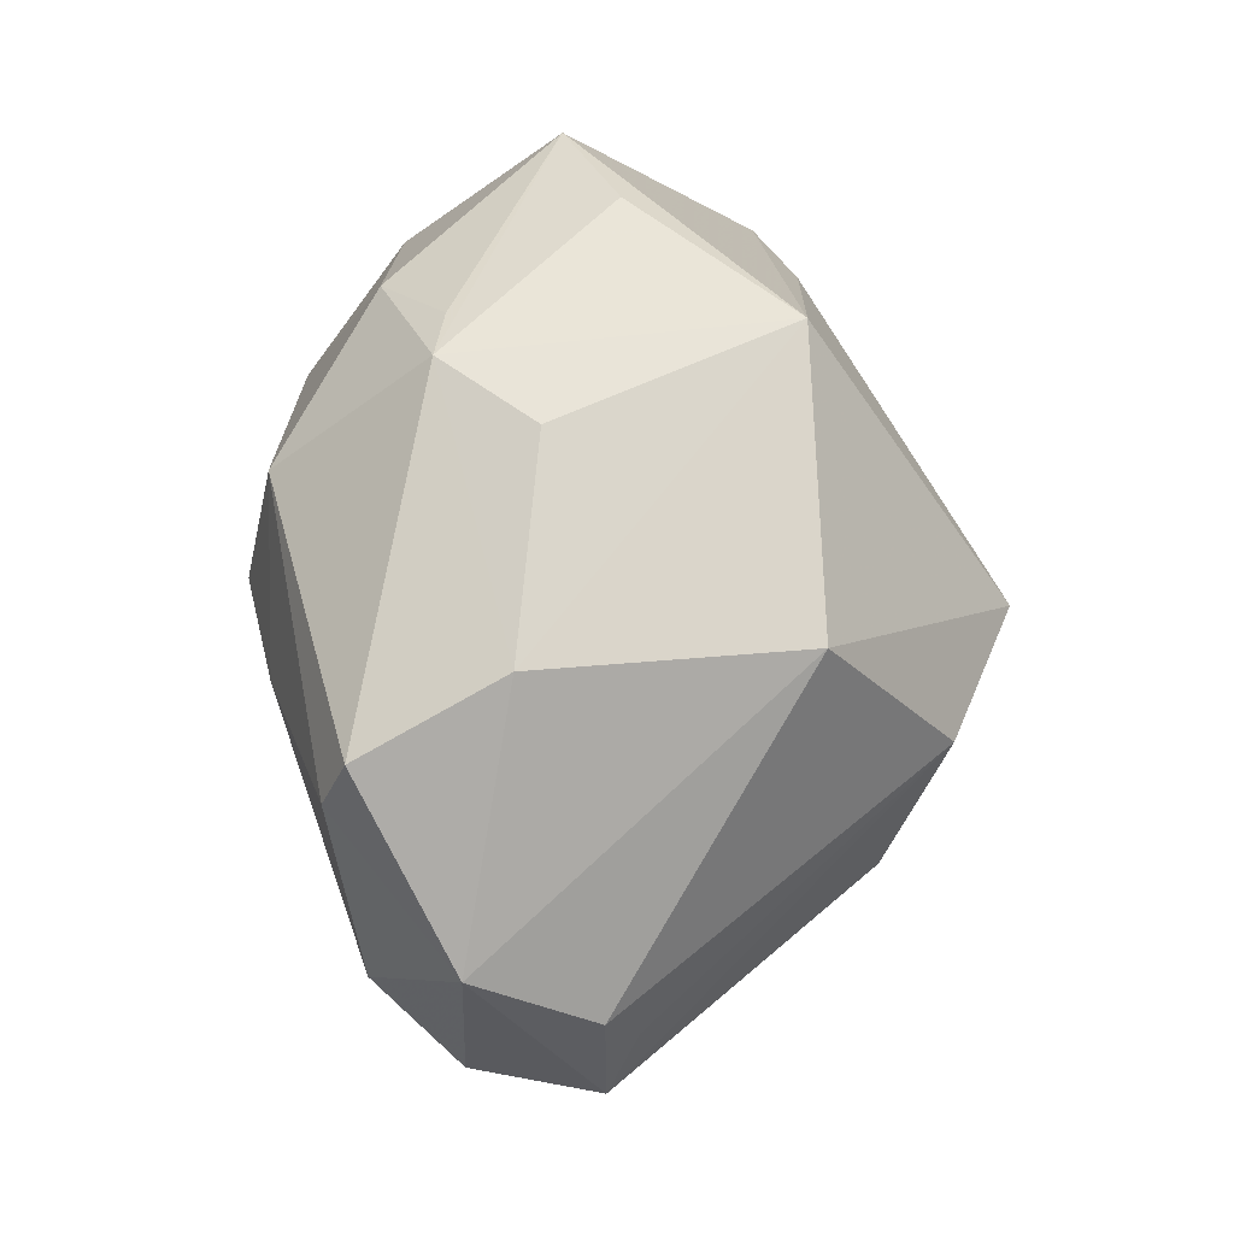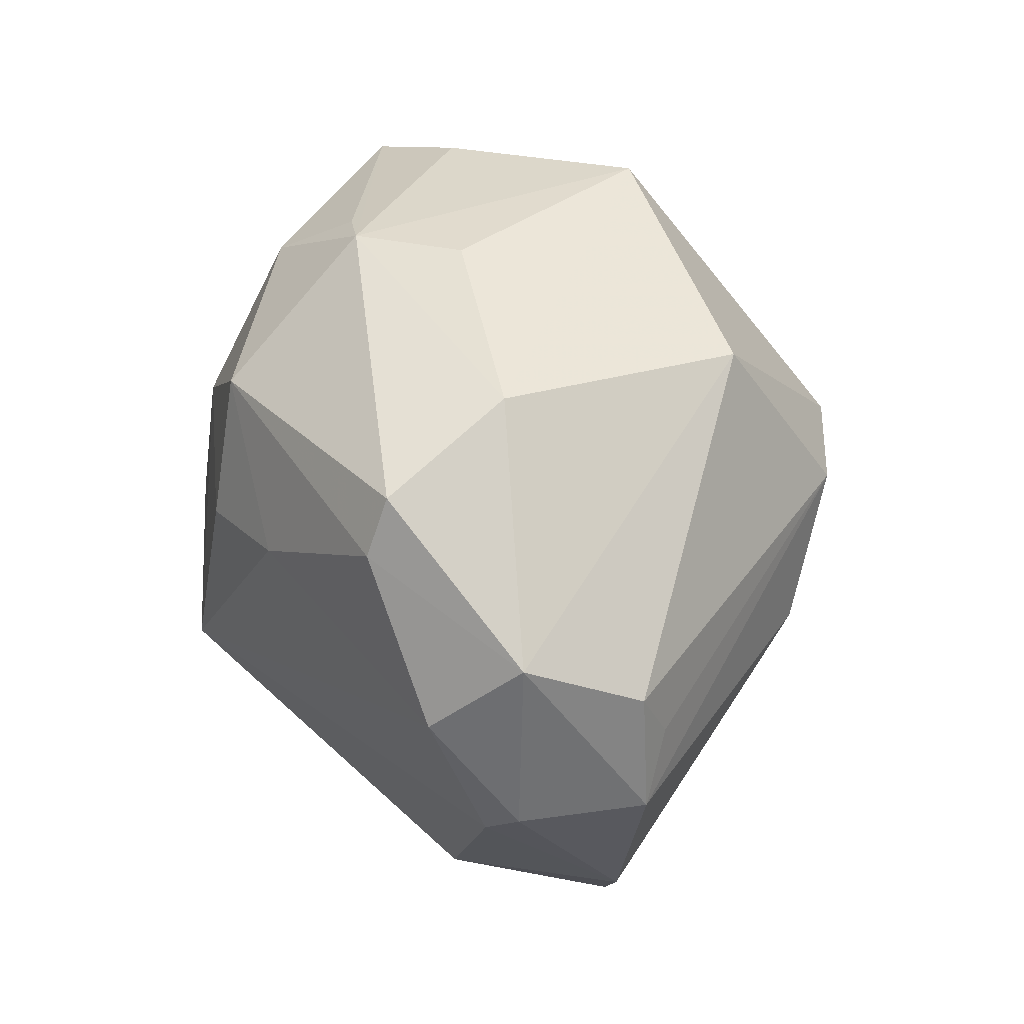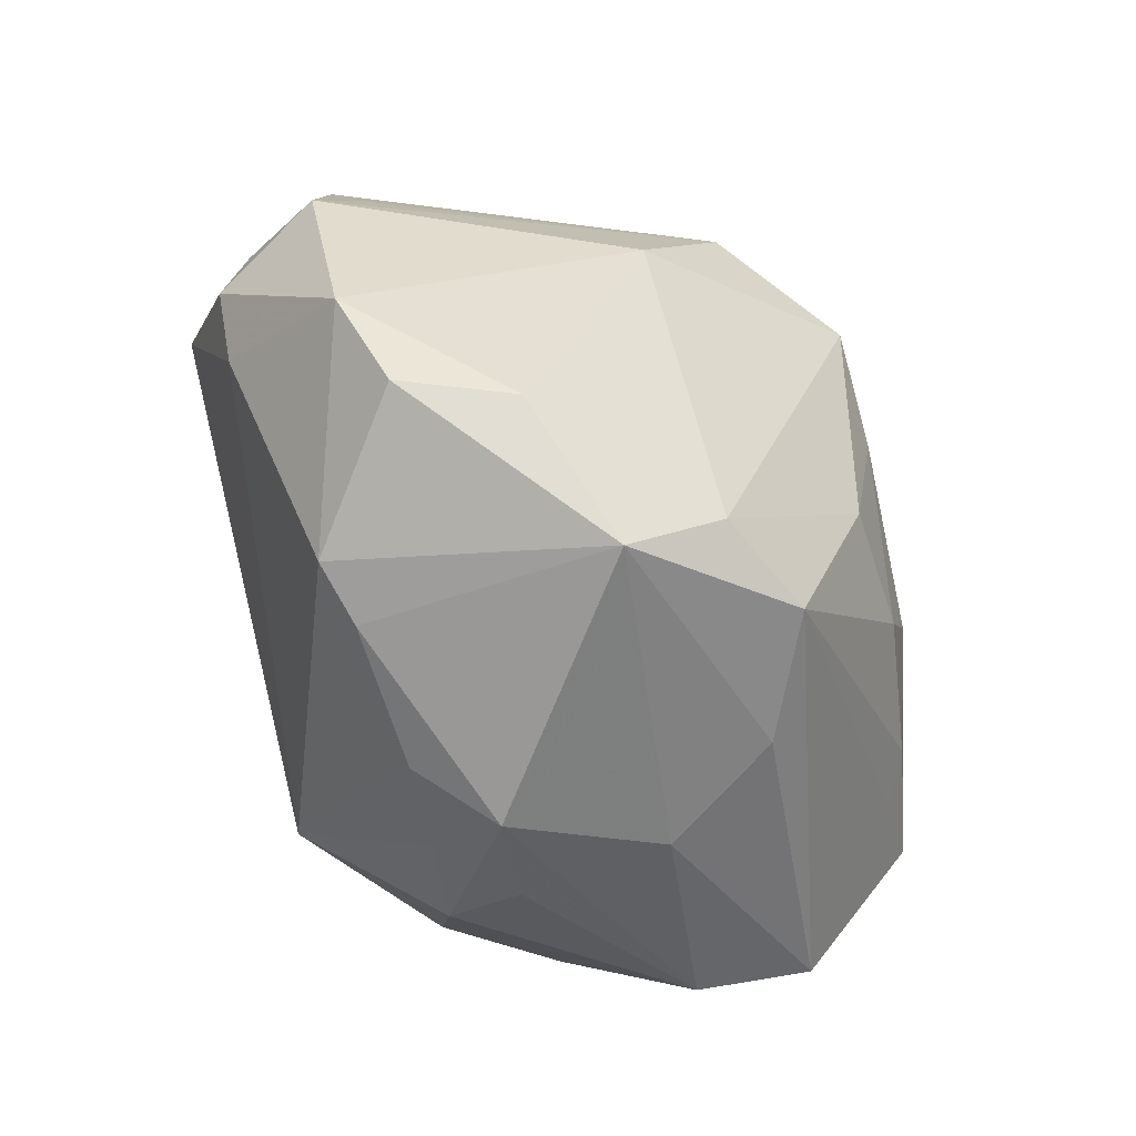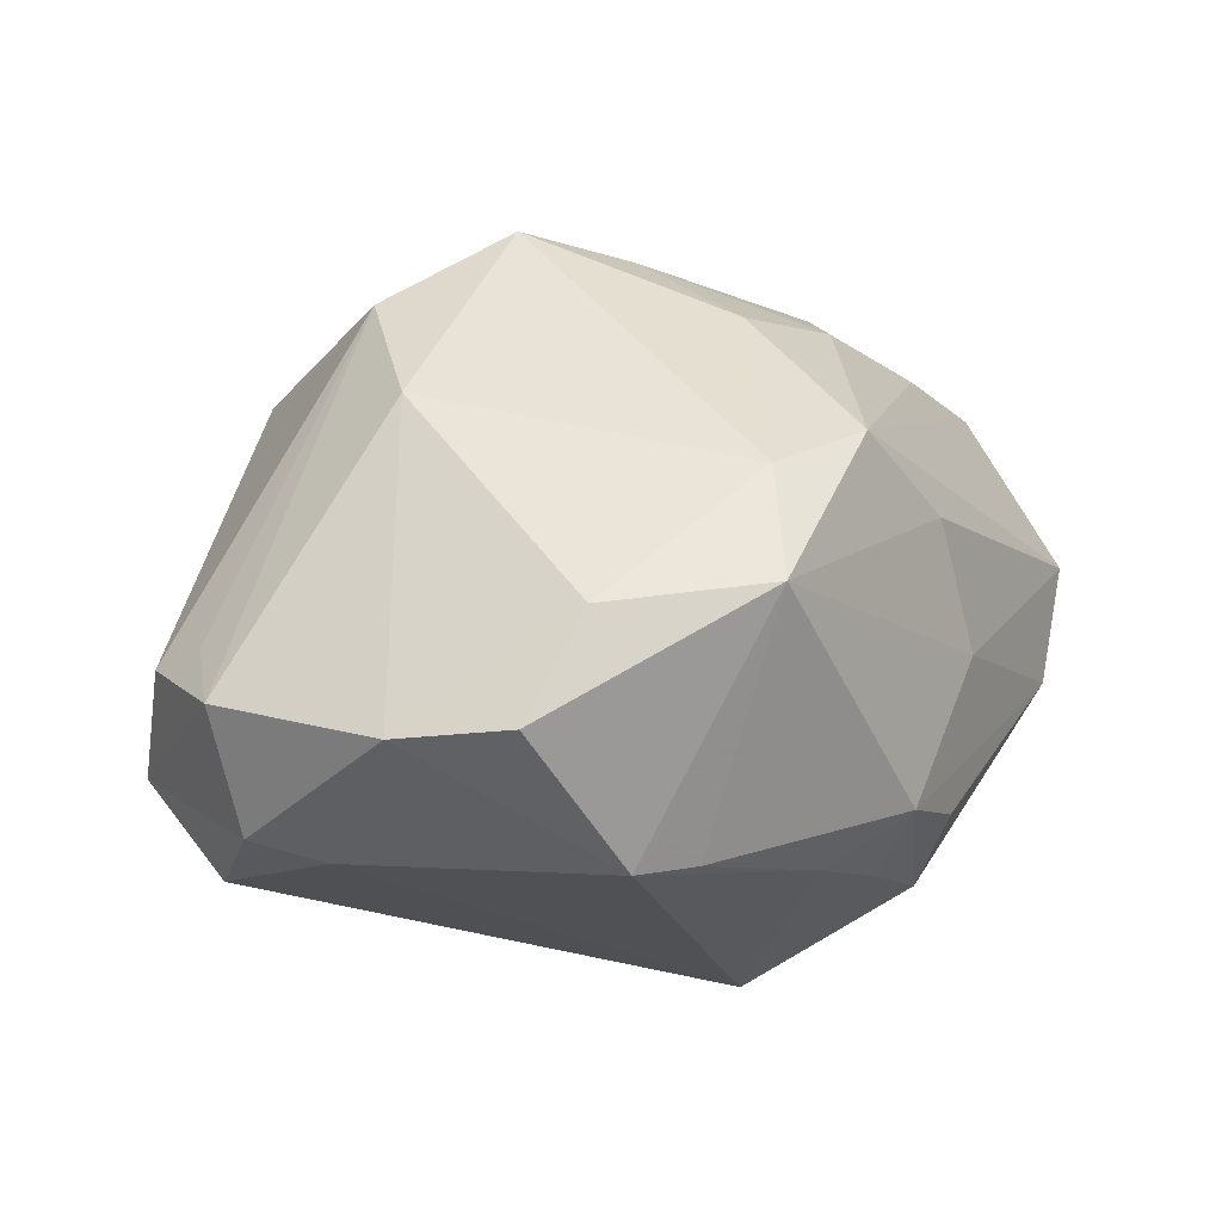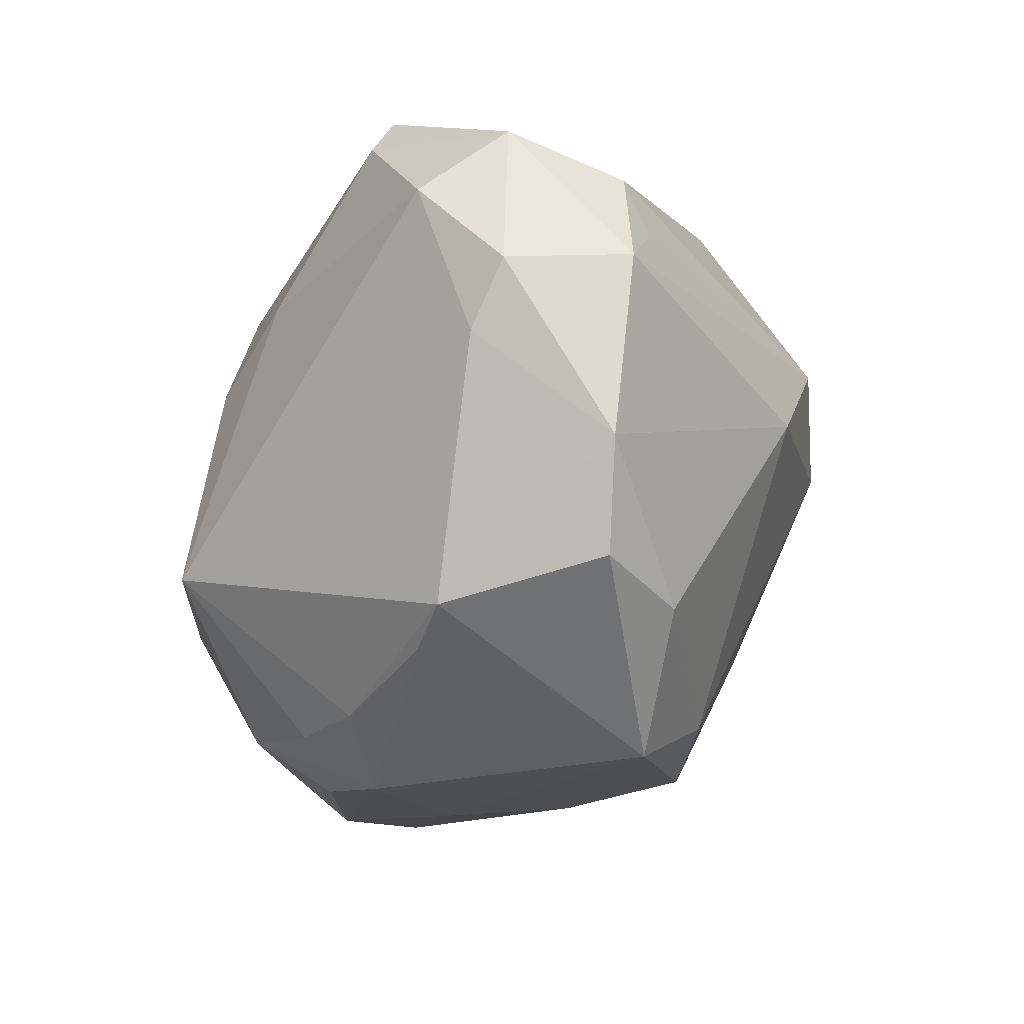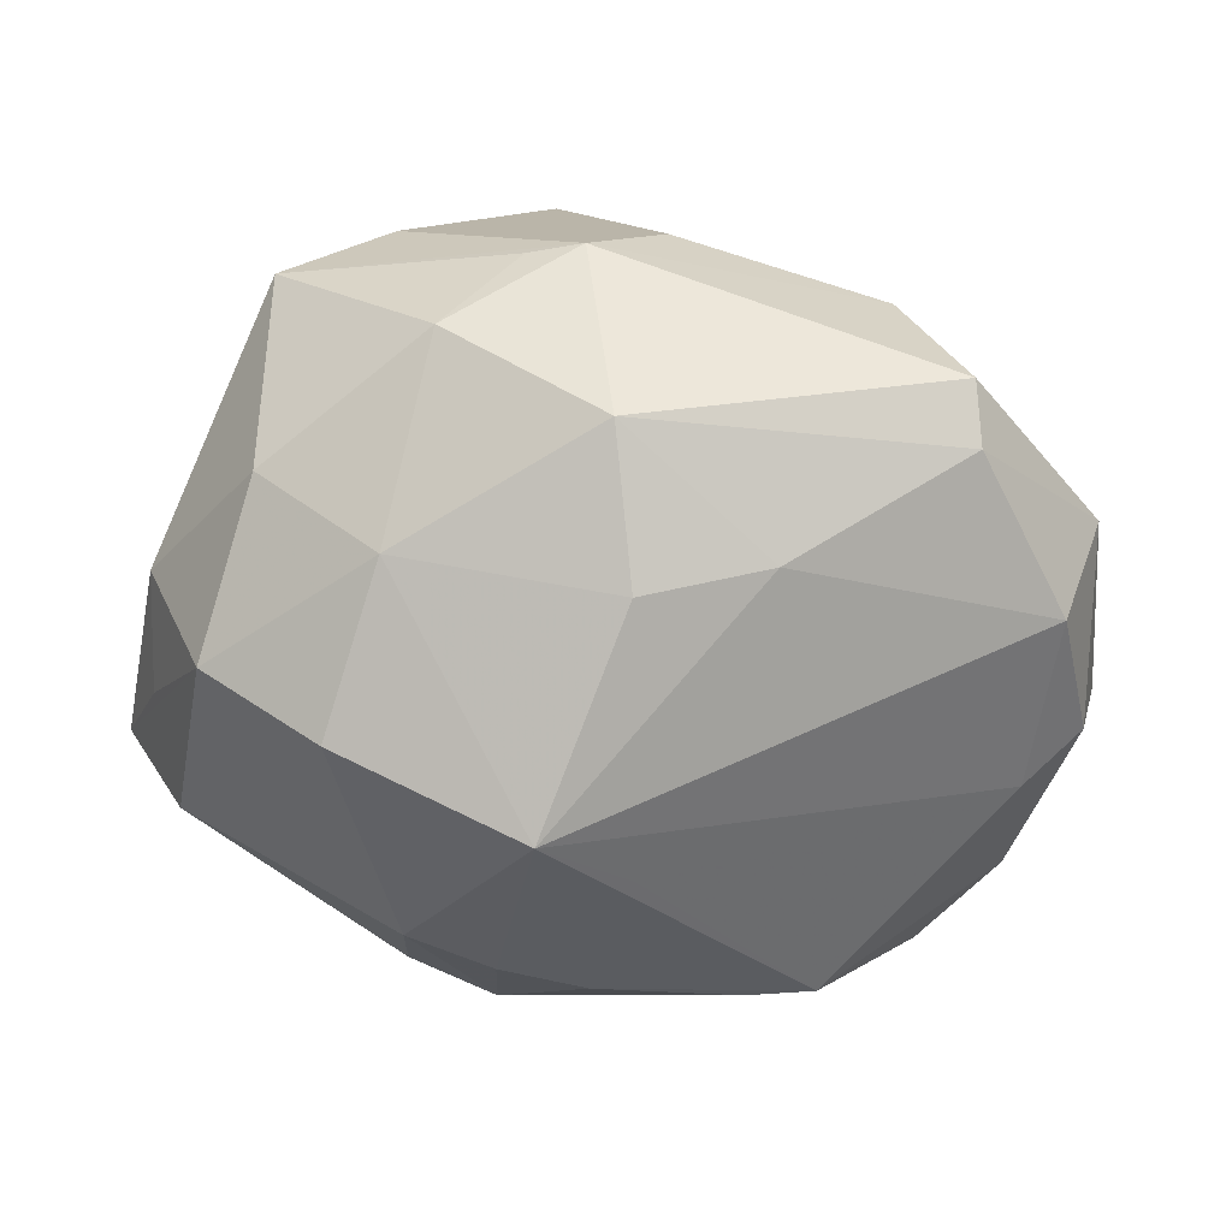
<metadata>
{"format":"obj","ext":"obj","renderer":"f3d","projection":"perspective","resolution":1024,"background":"white","views":[{"elev":60.8,"azim":-89.6,"up":"+Y"},{"elev":36.7,"azim":-107.8,"up":"+Y"},{"elev":-72.6,"azim":-58.0,"up":"+Y"},{"elev":14.1,"azim":-36.1,"up":"+Z"},{"elev":-39.8,"azim":-105.9,"up":"+Y"},{"elev":-78.6,"azim":176.2,"up":"+Z"}]}
</metadata>
<code>
v -0.01381 -0.03178 -0.01117
v 0.04263 -0.001435 0.01475
v -0.01284 0.009368 -0.02713
v 0.03392 -0.003396 -0.02045
v -0.02017 -0.03105 -0.01086
v -0.009062 -0.03639 0.01274
v -0.04233 0.006804 0.001267
v 0.03087 0.0278 -0.002985
v 0.007358 0.03385 0.01709
v -0.004231 0.007801 0.03573
v -0.004331 -0.02861 0.02036
v 0.01572 -0.02503 -0.02104
v 0.001058 0.02052 -0.02704
v 0.01858 -0.00876 0.02641
v 0.01568 -0.02954 -0.01312
v -0.02885 0.01901 -0.02105
v 0.0394 -0.008954 -0.007123
v 0.03146 -0.00567 0.02038
v -0.02286 -0.02893 0.01144
v 0.01601 0.0259 -0.01806
v 0.04009 0.001894 -0.006991
v -0.003209 -0.0177 -0.02577
v -0.02225 0.02897 -0.00581
v -0.009719 -0.007988 0.02724
v 0.009227 0.03165 -0.01201
v 0.007789 -0.0336 -0.01008
v 0.005113 -0.01365 -0.03191
v -0.03007 -0.02986 0.002715
v 0.02092 0.03182 0.002078
v -0.0001727 -0.03086 -0.01463
v -0.001312 0.006714 -0.03011
v -0.04389 -0.004889 0.001339
v 0.01897 0.008156 -0.02602
v -0.0183 0.009625 0.03004
v -0.03754 0.004835 -0.01805
v -0.02357 -0.003248 0.02458
v -0.002714 0.03352 -0.004009
v 0.03554 -0.006349 0.0164
v -0.03723 -0.02166 0.001178
v 0.033 0.00411 0.01857
v 0.006499 -0.02784 0.02178
v 0.01929 -0.02792 0.0004122
v 0.006717 -0.01099 0.02923
v 0.01615 -0.02669 0.01292
v 0.03031 0.01282 -0.01751
v -0.03611 -0.01103 -0.01222
v 0.004247 0.03288 -0.0128
v -0.04089 0.001284 0.004113
v -0.04089 0.01207 -0.009955
v 0.03676 -0.01922 -0.006964
v -0.01901 0.02707 0.0184
v -0.02809 0.02452 -0.01879
v 0.02278 -0.007629 -0.02729
v 0.02202 -0.001573 0.02646
v 0.005578 0.003167 0.03264
v -0.04129 -0.005978 -0.01051
v 0.007905 -0.02867 -0.0175
v 0.04286 -0.01484 0.002455
f 6 11 19
f 19 11 36
f 40 9 10
f 10 9 51
f 27 46 35
f 27 5 22
f 22 46 27
f 5 46 22
f 56 35 46
f 10 36 24
f 24 11 10
f 36 11 24
f 10 11 43
f 41 11 6
f 14 43 41
f 41 43 11
f 39 36 32
f 39 19 36
f 32 56 39
f 39 46 5
f 39 56 46
f 27 35 3
f 54 40 10
f 23 9 37
f 23 51 9
f 34 36 10
f 10 51 34
f 51 7 34
f 32 36 34
f 9 8 29
f 20 8 45
f 30 5 27
f 45 4 33
f 33 20 45
f 13 20 33
f 45 8 21
f 21 4 45
f 6 26 42
f 42 26 50
f 6 19 28
f 19 39 28
f 28 5 6
f 28 39 5
f 27 3 31
f 31 3 13
f 31 33 27
f 13 33 31
f 16 3 35
f 52 13 16
f 13 3 16
f 55 54 10
f 14 54 55
f 10 43 55
f 55 43 14
f 58 38 41
f 58 42 50
f 50 4 58
f 40 54 2
f 38 58 2
f 2 21 8
f 9 40 2
f 2 8 9
f 2 58 21
f 52 16 49
f 49 16 35
f 49 23 52
f 35 56 49
f 51 23 49
f 49 7 51
f 49 56 32
f 32 7 49
f 48 7 32
f 32 34 48
f 48 34 7
f 37 9 47
f 9 29 47
f 47 20 13
f 47 29 8
f 47 13 52
f 47 23 37
f 52 23 47
f 5 30 1
f 1 30 26
f 6 5 1
f 1 26 6
f 50 26 15
f 15 12 50
f 26 12 15
f 53 4 50
f 50 12 53
f 53 12 27
f 27 33 53
f 53 33 4
f 26 30 57
f 57 12 26
f 57 30 27
f 27 12 57
f 44 58 41
f 42 58 44
f 44 41 6
f 6 42 44
f 4 21 17
f 17 58 4
f 21 58 17
f 18 54 14
f 18 2 54
f 38 2 18
f 14 41 18
f 41 38 18
f 8 20 25
f 25 47 8
f 20 47 25

</code>
